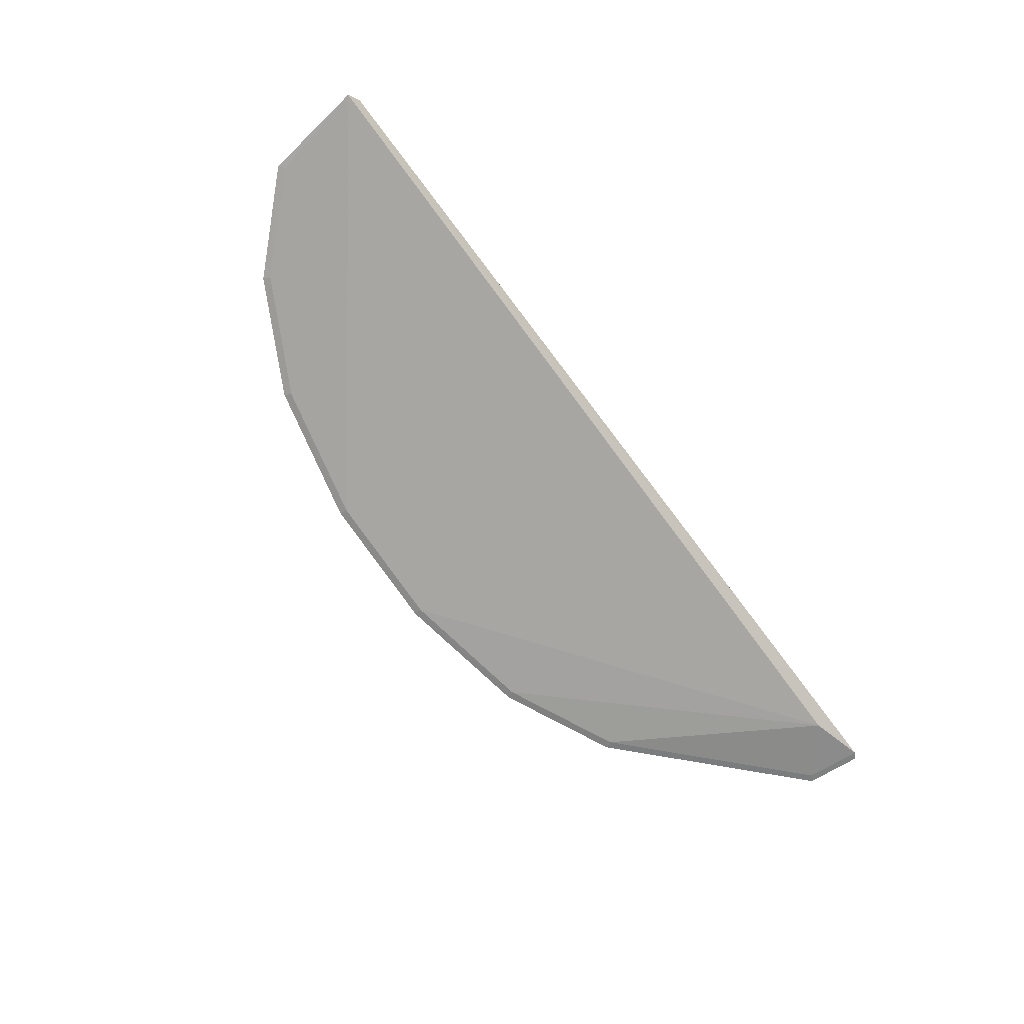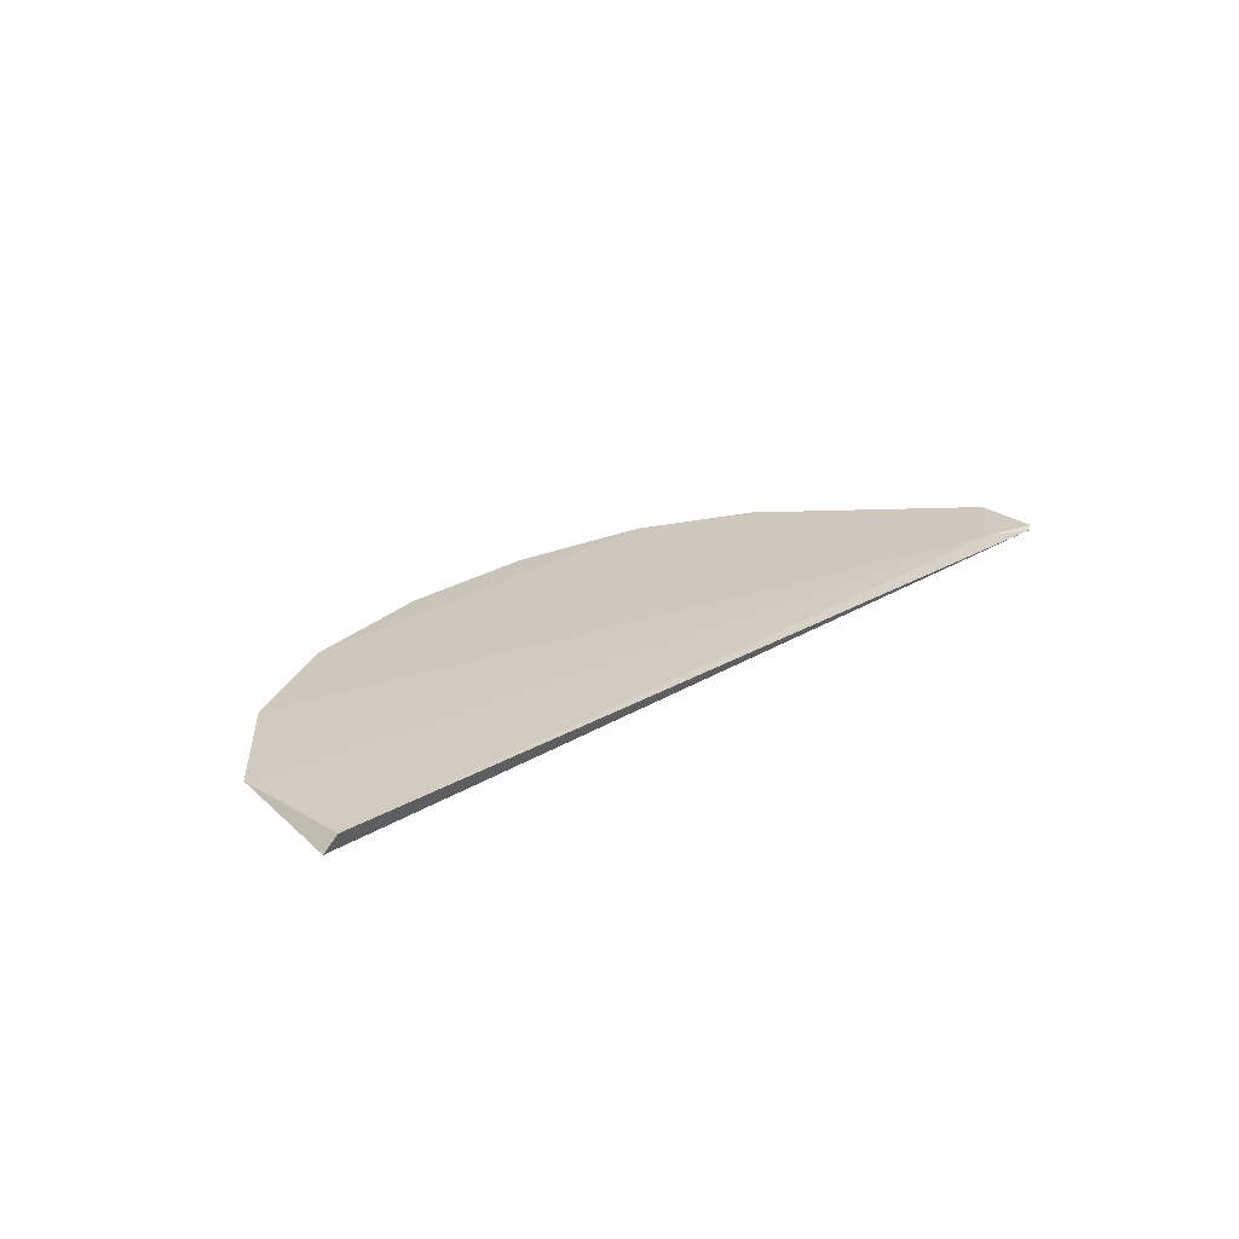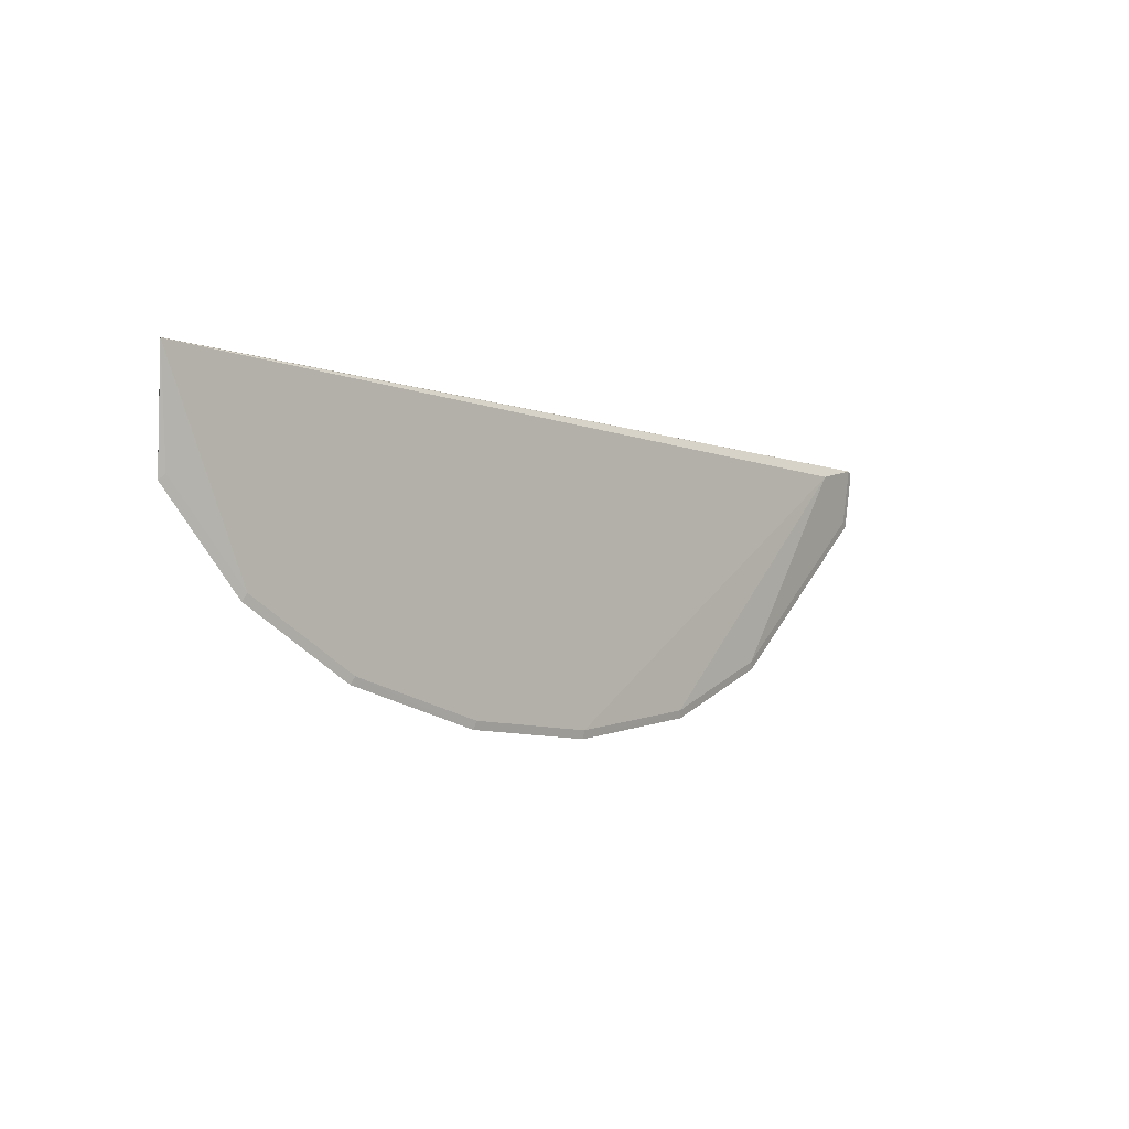
<metadata>
{"format":"obj","ext":"obj","renderer":"f3d","projection":"perspective","resolution":1024,"background":"white","views":[{"elev":-76.7,"azim":125.1,"up":"+Z"},{"elev":22.0,"azim":130.9,"up":"+Z"},{"elev":-9.3,"azim":132.9,"up":"+Y"}]}
</metadata>
<code>
v 0.03777 -0.3094 0.01193
v 0.219 -0.219 0.01137
v -0.2252 -0.1469 0.0126
v -0.2609 -0.1419 0.007441
v 0.2272 -0.163 0.001137
v -0.1734 -0.2639 0.01265
v 0.1111 -0.2904 0.01122
v 0.2216 -0.1601 0.009161
v -0.2637 -0.1736 0.01263
v -0.2318 -0.1503 0.003279
v 0.1736 -0.2639 0.01268
v 0.03711 -0.3052 0.01061
v -0.2647 -0.1439 0.008755
v -0.2599 -0.1717 0.01131
v 0.113 -0.2942 0.01253
v 0.1717 -0.2601 0.01136
v -0.0369 -0.3052 0.0106
v -0.1715 -0.2601 0.01134
v -0.1128 -0.2942 0.01251
v 0.216 -0.216 0.01006
v -0.1109 -0.2904 0.01119
v -0.03757 -0.3094 0.01192
f 8 3 2
f 8 2 5
f 8 5 4
f 8 4 3
f 10 4 5
f 11 2 3
f 11 9 6
f 11 3 9
f 12 7 1
f 12 5 7
f 13 9 3
f 13 3 4
f 13 4 9
f 14 9 4
f 14 4 10
f 14 6 9
f 15 11 6
f 15 1 7
f 16 7 5
f 16 2 11
f 16 15 7
f 16 11 15
f 17 10 5
f 17 5 12
f 17 12 1
f 18 14 10
f 18 6 14
f 19 15 6
f 19 1 15
f 19 6 18
f 20 16 5
f 20 5 2
f 20 2 16
f 21 18 10
f 21 10 17
f 21 19 18
f 22 17 1
f 22 1 19
f 22 21 17
f 22 19 21

</code>
